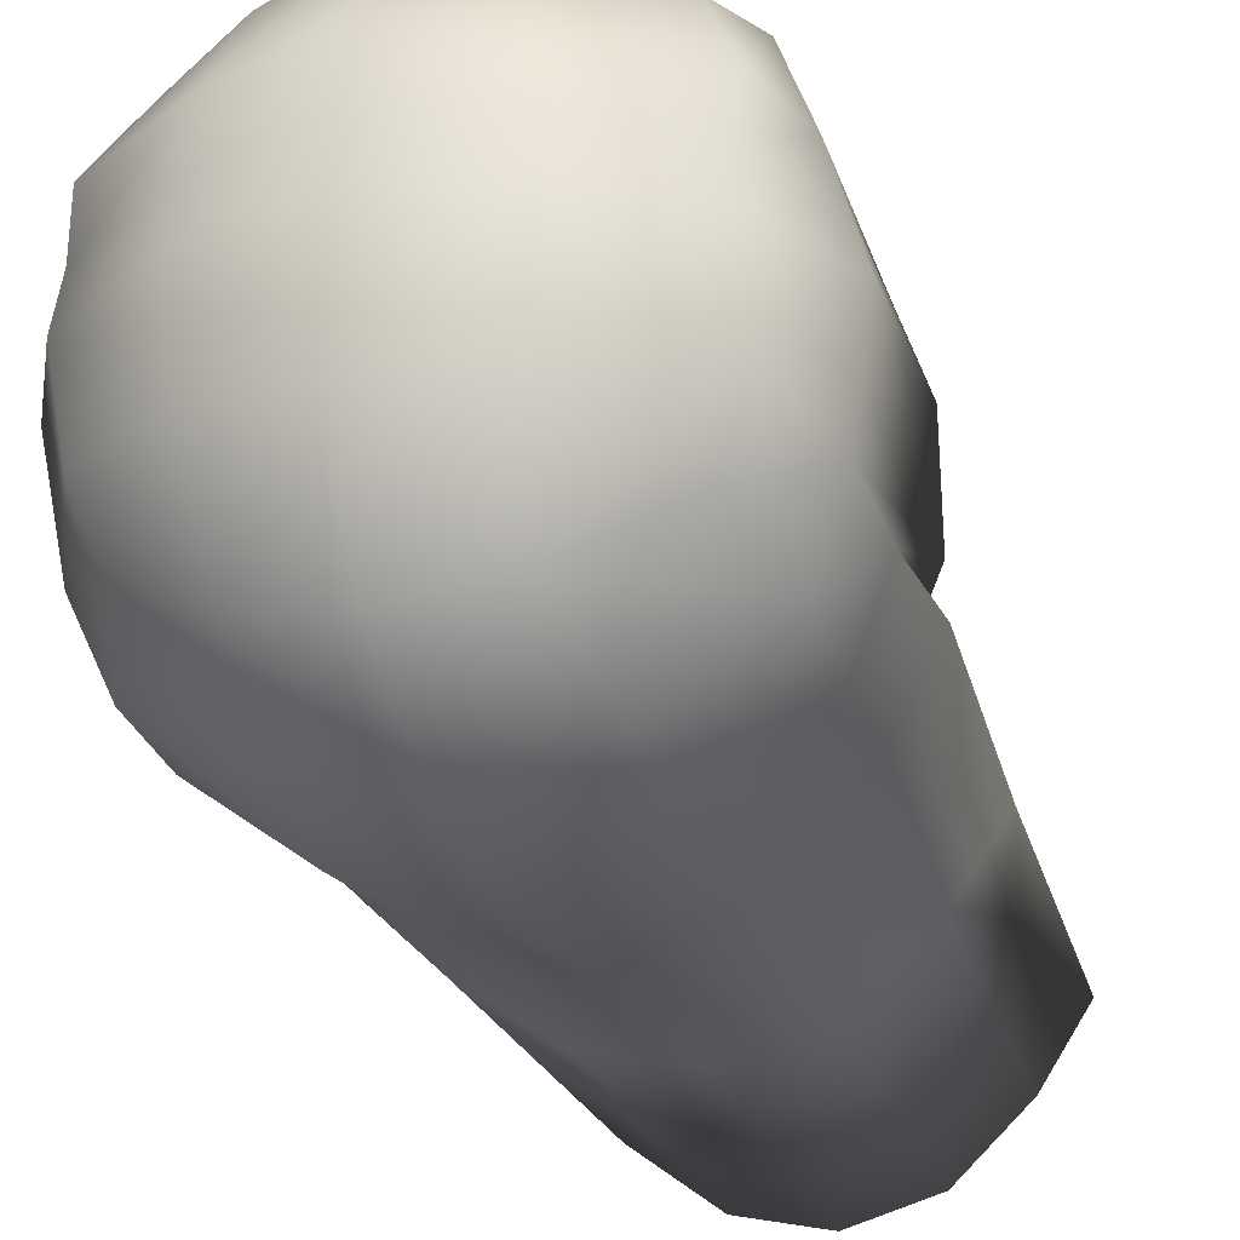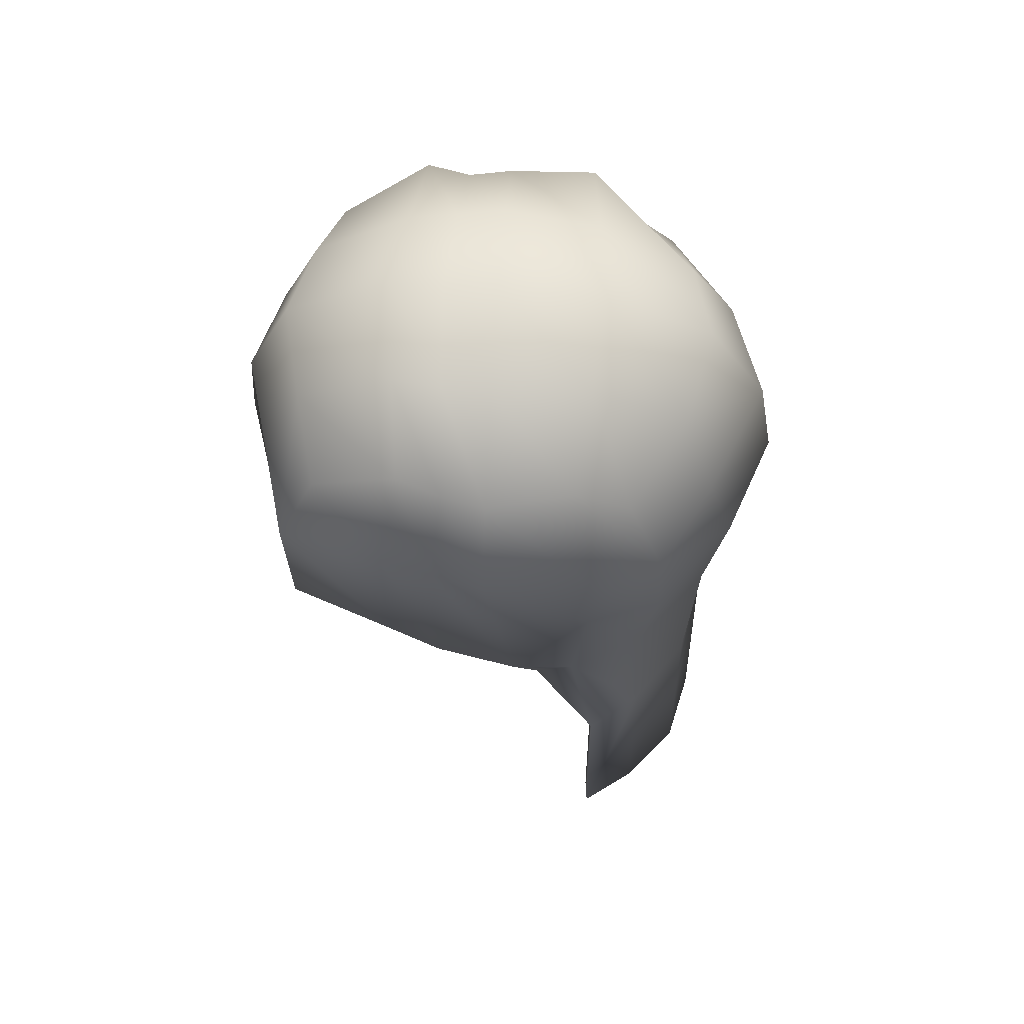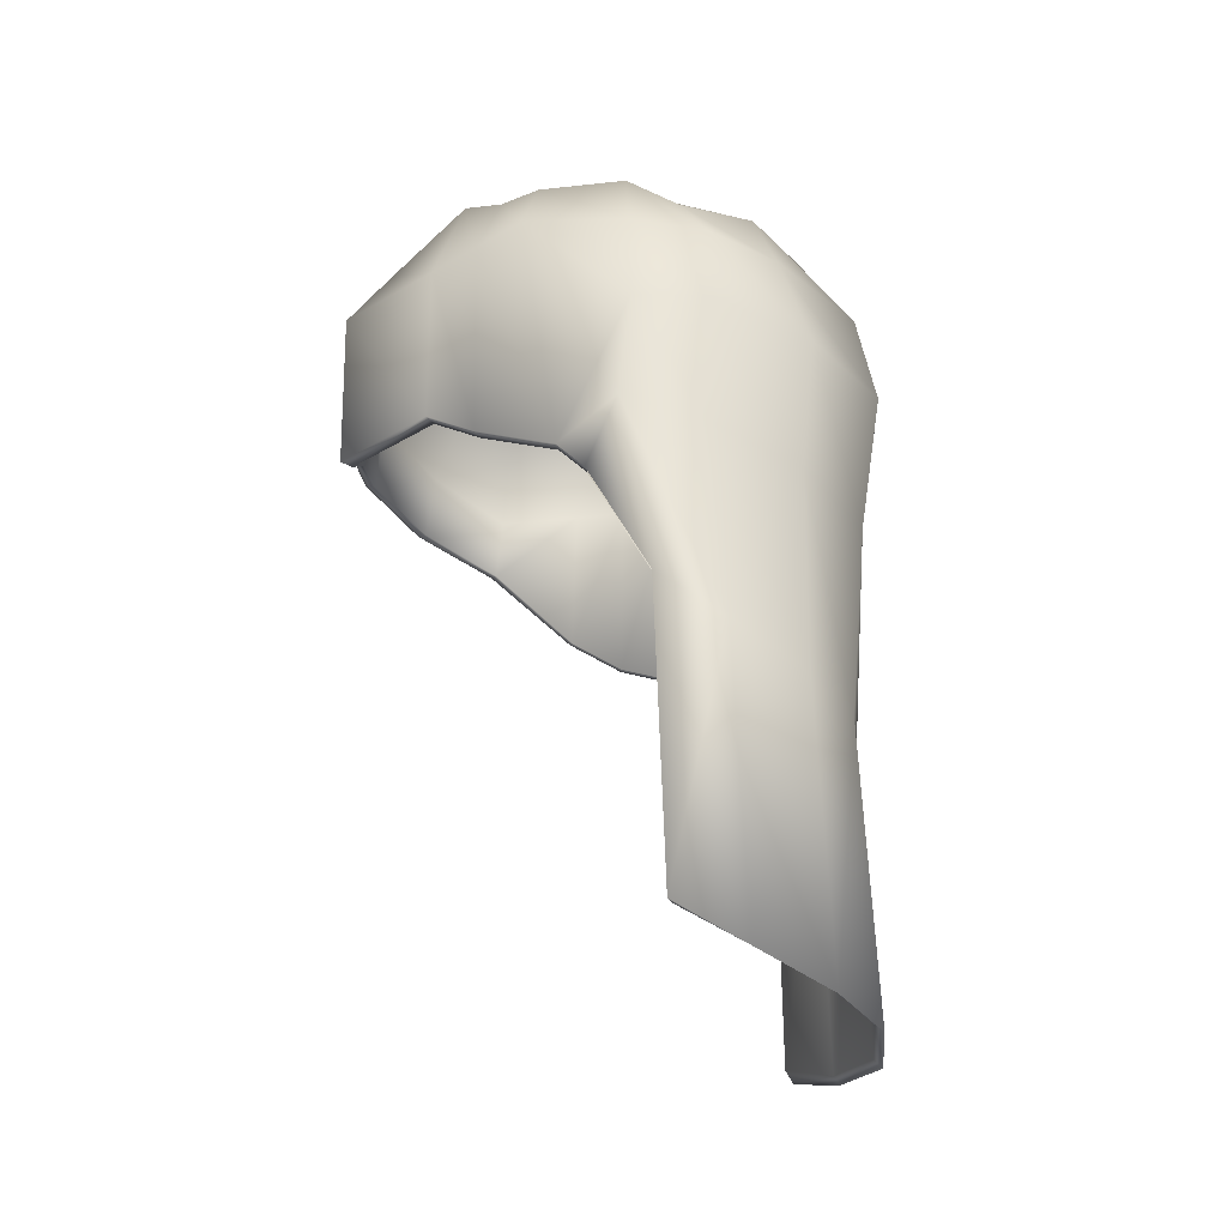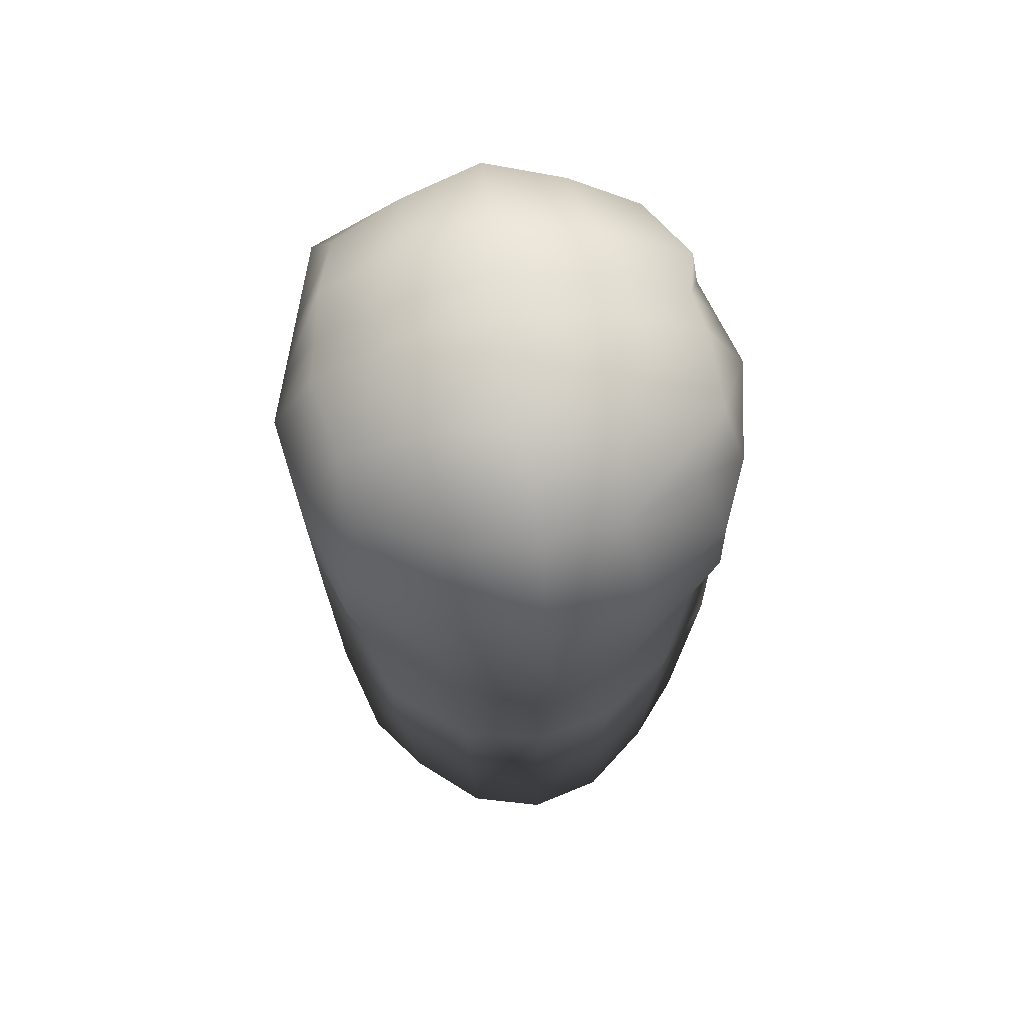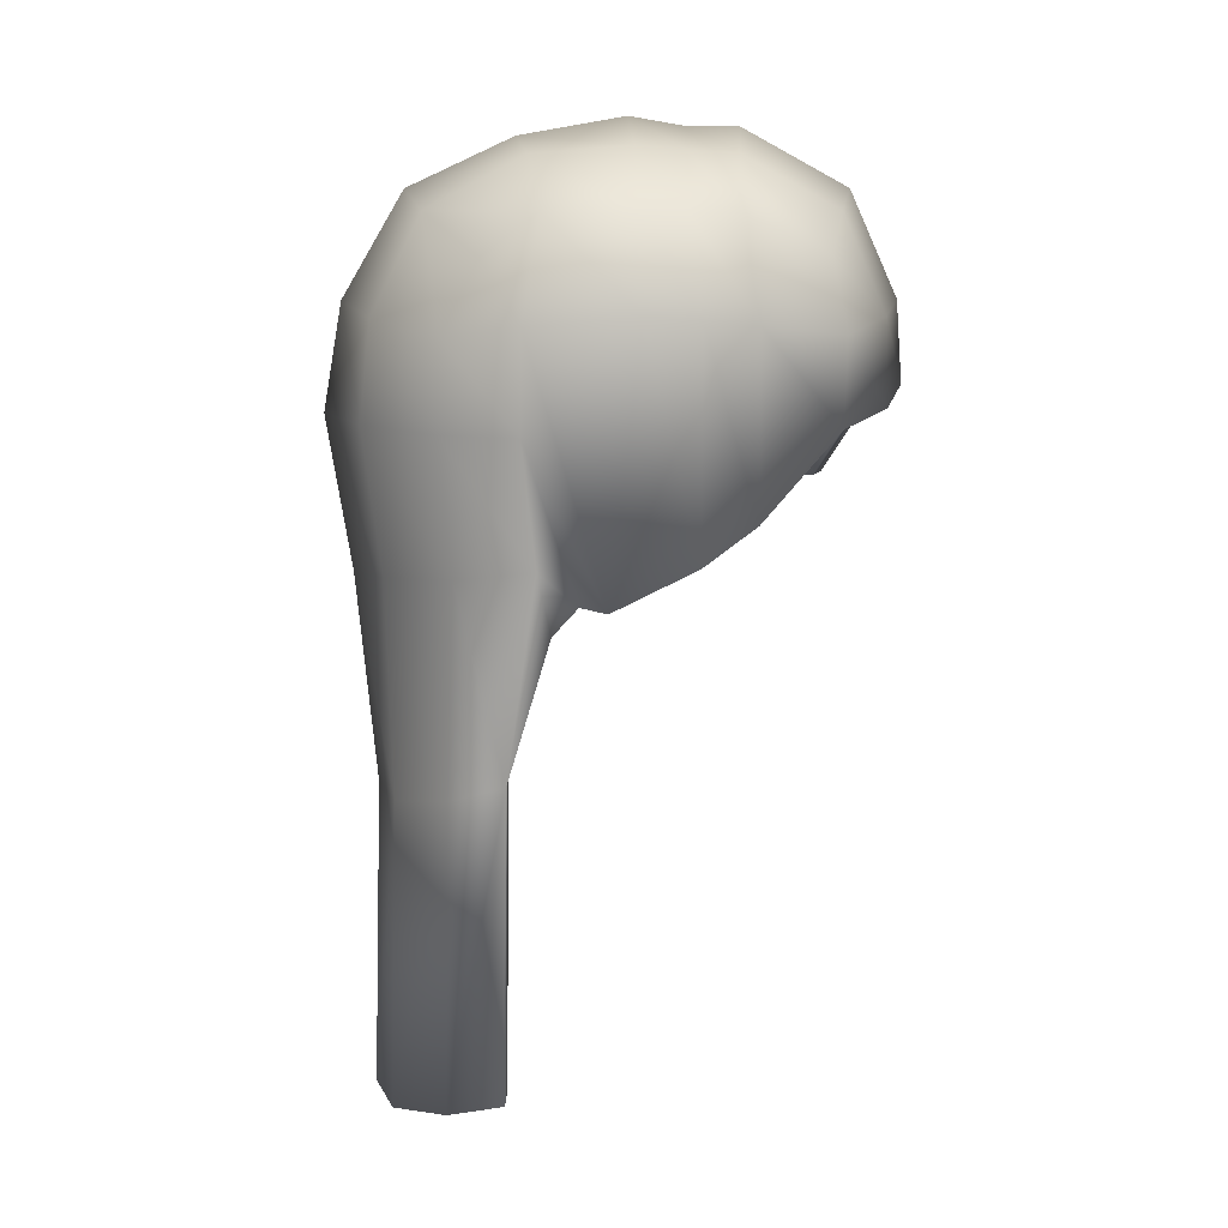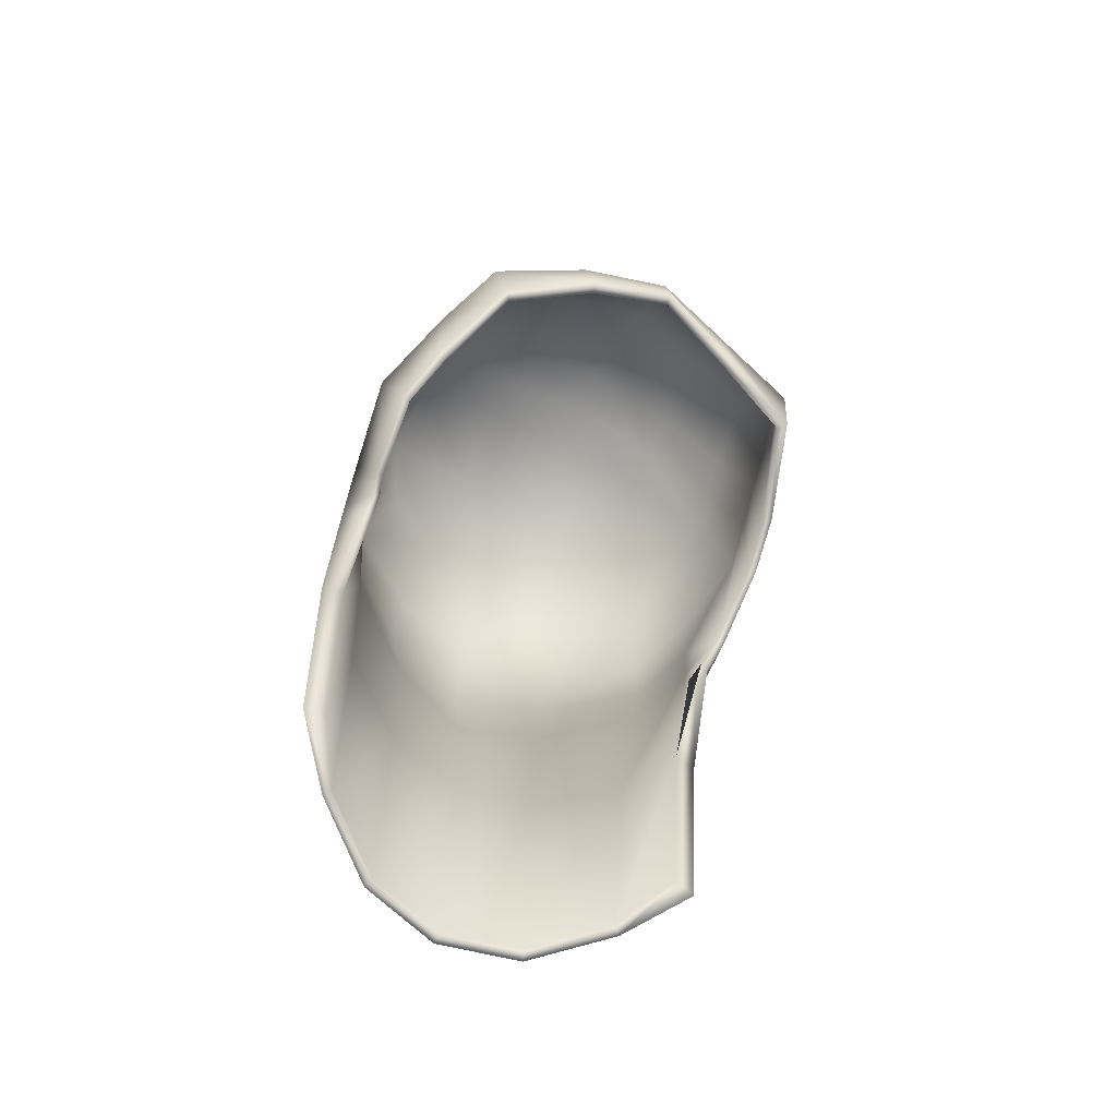
<metadata>
{"format":"obj","ext":"obj","renderer":"f3d","projection":"perspective","resolution":1024,"background":"white","views":[{"elev":-27.7,"azim":-161.5,"up":"+Z"},{"elev":62.7,"azim":93.7,"up":"+Y"},{"elev":-34.2,"azim":108.4,"up":"+Y"},{"elev":68.5,"azim":171.9,"up":"+Y"},{"elev":10.8,"azim":-92.8,"up":"+Y"},{"elev":-72.8,"azim":-27.6,"up":"+Y"}]}
</metadata>
<code>
o Cube_Cube.001
v -0.5409 5.825 0.4881
v -0.541 4.471 -0.4592
v -0.5607 5.825 -0.363
v 0.3459 5.825 0.4881
v 0.346 4.471 -0.4592
v 0.3657 5.825 -0.363
v -0.6538 4.921 -0.1994
v -0.5577 5.408 0.5201
v -0.6381 5.928 0.01761
v -0.6359 5.408 -0.4661
v -0.09748 4.411 -0.6522
v -0.09748 5.981 -0.556
v 0.4409 5.408 -0.4661
v 0.4589 4.921 -0.1994
v 0.4431 5.928 0.01761
v 0.3627 5.178 0.5912
v -0.09748 5.981 0.5912
v -0.6824 4.969 -0.06097
v -0.09748 5.408 -0.7724
v 0.4874 4.984 -0.06097
v -0.09748 5.475 0.7359
v -0.6031 5.641 0.521
v -0.09748 6.164 0.01761
v -0.6299 5.641 -0.4593
v 0.4349 5.641 -0.4593
v 0.4081 5.641 0.5852
v -0.7613 5.697 0.018
v -0.09748 5.697 -0.7228
v 0.5663 5.697 0.018
v -0.09748 5.697 0.7198
v -0.5826 5.046 -0.4353
v 0.3877 5.046 -0.4353
v -0.6595 4.985 -0.13
v -0.09748 4.989 -0.7038
v 0.4645 4.913 -0.13
v -0.6386 5.935 0.2529
v 0.3945 5.974 0.2529
v -0.6624 5.178 0.3044
v 0.4686 5.178 0.3044
v -0.09748 6.138 0.3044
v 0.4872 5.669 0.3016
v -0.6822 5.669 0.3016
v -0.6491 4.543 -0.3139
v -0.642 5.935 -0.2176
v 0.4542 4.543 -0.3139
v 0.3945 5.935 -0.2176
v -0.7085 5.408 -0.2692
v 0.5135 5.408 -0.2692
v -0.09748 6.114 -0.2692
v 0.5181 5.669 -0.2656
v -0.713 5.669 -0.2656
v 0.4769 5.087 -0.2335
v -0.6718 5.087 -0.2335
v -0.3337 4.419 -0.6007
v -0.3327 5.93 -0.5045
v -0.3327 5.93 0.5397
v -0.3843 5.408 -0.6642
v -0.3276 5.44 0.6636
v -0.3843 6.09 0.01761
v -0.3503 5.669 0.6525
v -0.3811 5.669 -0.636
v -0.3559 5.017 -0.6146
v -0.3585 6.068 0.2787
v -0.3585 6.068 -0.2434
v 0.1388 4.419 -0.6007
v 0.1378 5.93 -0.5045
v 0.1378 5.93 0.5397
v 0.1893 5.408 -0.6642
v 0.1326 5.371 0.6636
v 0.1893 6.09 0.01761
v 0.1553 5.669 0.6525
v 0.2138 5.687 -0.5862
v 0.161 5.017 -0.6146
v 0.1636 6.083 0.2787
v 0.1636 6.068 -0.2434
v -0.6138 5.932 0.1352
v -0.707 5.082 0.161
v 0.4846 5.082 0.161
v -0.09748 6.139 0.161
v -0.7218 5.683 0.1598
v 0.4188 5.932 0.1352
v 0.5268 5.683 0.1598
v -0.3714 6.079 0.1481
v 0.1764 6.079 0.1481
v -0.5599 5.854 0.5112
v -0.56 4.451 -0.4727
v -0.5806 5.854 -0.3765
v 0.365 5.854 0.5112
v 0.3651 4.451 -0.4727
v 0.3857 5.854 -0.3765
v -0.6777 4.907 -0.2034
v -0.5774 5.419 0.5446
v -0.6613 5.961 0.02046
v -0.659 5.419 -0.484
v -0.09744 4.389 -0.674
v -0.09744 6.017 -0.5778
v 0.4641 5.419 -0.484
v 0.4828 4.907 -0.2034
v 0.4664 5.961 0.02046
v 0.3826 5.189 0.6188
v -0.09744 6.017 0.6188
v -0.7075 4.971 -0.0615
v -0.09744 5.419 -0.8035
v 0.5126 4.986 -0.0615
v -0.09744 5.489 0.7696
v -0.6248 5.662 0.5455
v -0.09744 6.207 0.02046
v -0.6527 5.662 -0.4769
v 0.4579 5.662 -0.4769
v 0.4299 5.662 0.6125
v -0.7898 5.72 0.02087
v -0.09744 5.72 -0.7518
v 0.5949 5.72 0.02087
v -0.09744 5.72 0.7529
v -0.6034 5.042 -0.452
v 0.4086 5.042 -0.452
v -0.6836 4.984 -0.1335
v -0.09744 4.982 -0.732
v 0.4887 4.912 -0.1335
v -0.6618 5.969 0.2658
v 0.4157 6.009 0.2658
v -0.6866 5.189 0.3196
v 0.4935 5.189 0.3196
v -0.09744 6.18 0.3196
v 0.5124 5.691 0.3167
v -0.7073 5.691 0.3167
v -0.7115 4.527 -0.3211
v -0.6653 5.969 -0.2249
v 0.5166 4.527 -0.3211
v 0.4157 5.969 -0.2249
v -0.7347 5.419 -0.2787
v 0.5398 5.419 -0.2787
v -0.09744 6.156 -0.2787
v 0.5446 5.691 -0.2749
v -0.7394 5.691 -0.2749
v 0.5419 5.084 -0.2415
v -0.7368 5.084 -0.2415
v -0.3439 4.397 -0.6203
v -0.3428 5.963 -0.5241
v -0.3428 5.963 0.565
v -0.3966 5.419 -0.6907
v -0.3374 5.448 0.6942
v -0.3966 6.13 0.02046
v -0.3611 5.691 0.6827
v -0.3933 5.691 -0.6613
v -0.367 5.012 -0.6389
v -0.3697 6.108 0.2927
v -0.3697 6.108 -0.2518
v 0.149 4.397 -0.6203
v 0.1479 5.963 -0.5241
v 0.1479 5.963 0.565
v 0.2017 5.419 -0.6907
v 0.1426 5.385 0.6942
v 0.2017 6.13 0.02046
v 0.1662 5.691 0.6827
v 0.2272 5.71 -0.6093
v 0.1721 5.012 -0.6389
v 0.1748 6.123 0.2927
v 0.1748 6.108 -0.2518
v -0.6359 5.965 0.1431
v -0.7326 5.089 0.17
v 0.5096 5.089 0.17
v -0.09744 6.181 0.17
v -0.7486 5.706 0.1688
v 0.4411 5.965 0.1431
v 0.5537 5.706 0.1688
v -0.3831 6.119 0.1566
v 0.1883 6.119 0.1566
v 0.1183 3.536 -0.6213
v -0.09748 3.528 -0.6747
v -0.3132 3.536 -0.6213
v -0.5025 3.589 -0.4749
v 0.4063 3.664 -0.3244
v 0.3075 3.589 -0.4749
v -0.6012 3.664 -0.3244
v 0.1276 3.513 -0.6416
v -0.09744 3.505 -0.6973
v -0.3225 3.513 -0.6416
v -0.5198 3.569 -0.4888
v 0.4633 3.647 -0.3319
v 0.325 3.569 -0.4888
v -0.6582 3.647 -0.3319
f 80 27 9 76
f 51 24 3 44
f 53 31 10 47
f 62 34 19 57
f 61 28 12 55
f 72 25 6 66
f 73 32 13 68
f 52 35 20 48
f 50 29 15 46
f 41 26 4 37
f 71 30 17 67
f 60 22 1 56
f 69 21 30 71
f 58 8 22 60
f 75 70 23 49
f 64 59 9 44
f 63 56 1 36
f 74 67 17 40
f 39 16 26 41
f 48 20 29 50
f 68 13 25 72
f 57 19 28 61
f 47 10 24 51
f 77 18 27 80
f 45 14 35 52
f 65 5 32 73
f 54 11 34 62
f 43 2 31 53
f 8 38 42 22
f 78 39 41 82
f 84 74 40 79
f 83 63 36 76
f 82 41 37 81
f 22 42 36 1
f 7 43 53 33
f 5 45 52 32
f 18 47 51 27
f 13 48 50 25
f 55 64 44 3
f 66 75 49 12
f 25 50 46 6
f 32 52 48 13
f 33 53 47 18
f 27 51 44 9
f 12 49 64 55
f 79 40 63 83
f 2 54 62 31
f 10 57 61 24
f 40 17 56 63
f 49 23 59 64
f 21 58 60 30
f 30 60 56 17
f 24 61 55 3
f 31 62 57 10
f 6 46 75 66
f 81 37 74 84
f 11 65 73 34
f 19 68 72 28
f 37 4 67 74
f 46 15 70 75
f 16 69 71 26
f 26 71 67 4
f 34 73 68 19
f 28 72 66 12
f 15 81 84 70
f 23 79 83 59
f 29 82 81 15
f 59 83 76 9
f 70 84 79 23
f 20 78 82 29
f 38 77 80 42
f 42 80 76 36
f 164 160 93 111
f 135 128 87 108
f 137 131 94 115
f 146 141 103 118
f 145 139 96 112
f 156 150 90 109
f 157 152 97 116
f 136 132 104 119
f 134 130 99 113
f 125 121 88 110
f 155 151 101 114
f 144 140 85 106
f 153 155 114 105
f 142 144 106 92
f 159 133 107 154
f 148 128 93 143
f 147 120 85 140
f 158 124 101 151
f 123 125 110 100
f 132 134 113 104
f 152 156 109 97
f 141 145 112 103
f 131 135 108 94
f 161 164 111 102
f 129 136 119 98
f 149 157 116 89
f 138 146 118 95
f 127 137 115 86
f 92 106 126 122
f 162 166 125 123
f 168 163 124 158
f 167 160 120 147
f 166 165 121 125
f 106 85 120 126
f 91 117 137 127
f 89 116 136 129
f 102 111 135 131
f 97 109 134 132
f 139 87 128 148
f 150 96 133 159
f 109 90 130 134
f 116 97 132 136
f 117 102 131 137
f 111 93 128 135
f 96 139 148 133
f 163 167 147 124
f 86 115 146 138
f 94 108 145 141
f 124 147 140 101
f 133 148 143 107
f 105 114 144 142
f 114 101 140 144
f 108 87 139 145
f 115 94 141 146
f 90 150 159 130
f 165 168 158 121
f 95 118 157 149
f 103 112 156 152
f 121 158 151 88
f 130 159 154 99
f 100 110 155 153
f 110 88 151 155
f 118 103 152 157
f 112 96 150 156
f 99 154 168 165
f 107 143 167 163
f 113 99 165 166
f 143 93 160 167
f 154 107 163 168
f 104 113 166 162
f 122 126 164 161
f 126 120 160 164
f 14 45 129 98
f 18 77 161 102
f 7 33 117 91
f 8 58 142 92
f 54 2 172 171
f 38 8 92 122
f 35 14 98 119
f 77 38 122 161
f 16 39 123 100
f 78 20 104 162
f 138 95 177 178
f 129 45 173 180
f 33 18 102 117
f 39 78 162 123
f 20 35 119 104
f 86 138 178 179
f 5 65 169 174
f 43 7 91 127
f 21 69 153 105
f 65 11 170 169
f 58 21 105 142
f 69 16 100 153
f 173 174 181 180
f 174 169 176 181
f 169 170 177 176
f 171 172 179 178
f 170 171 178 177
f 172 175 182 179
f 11 54 171 170
f 127 86 179 182
f 2 43 175 172
f 43 127 182 175
f 89 129 180 181
f 45 5 174 173
f 149 89 181 176
f 95 149 176 177

</code>
